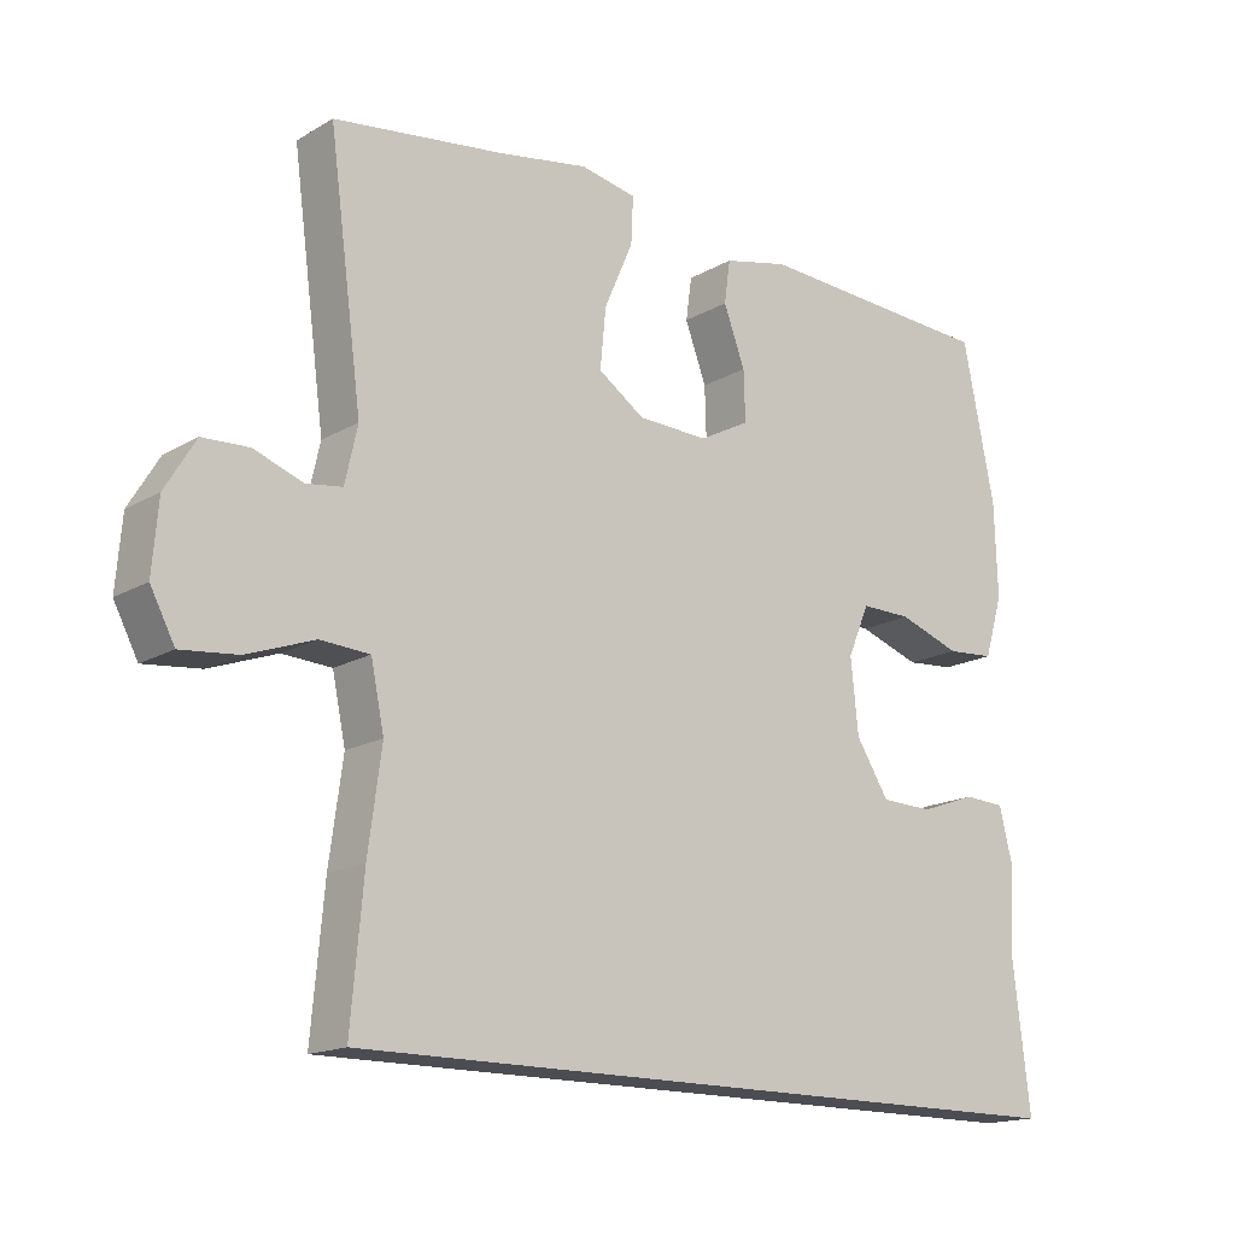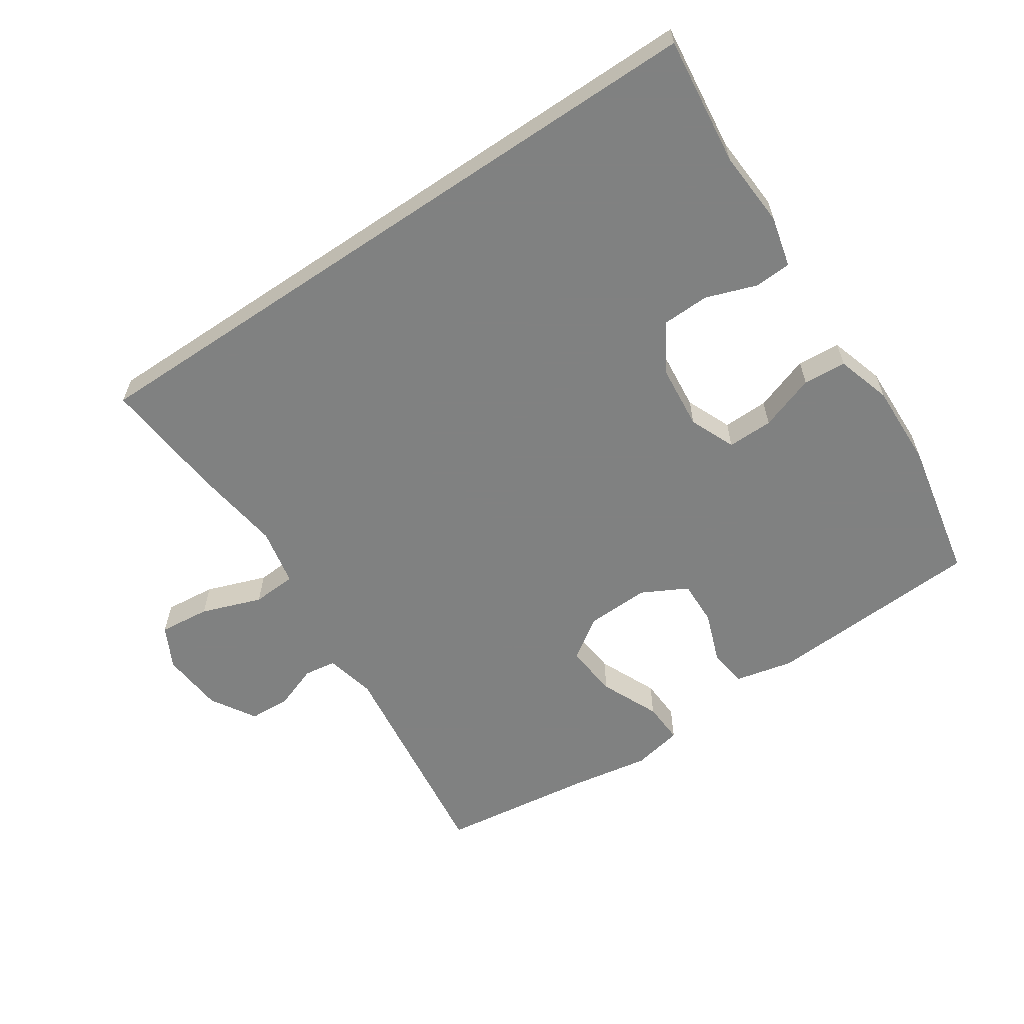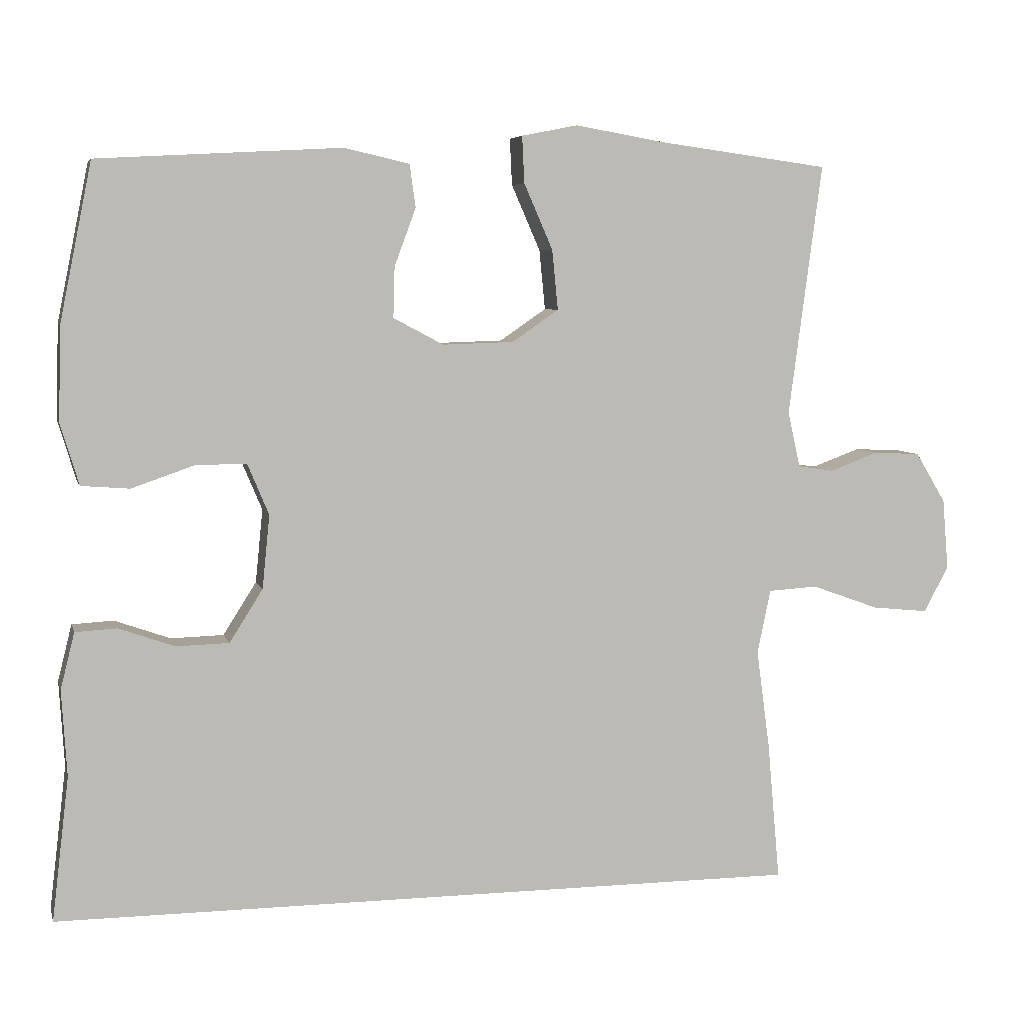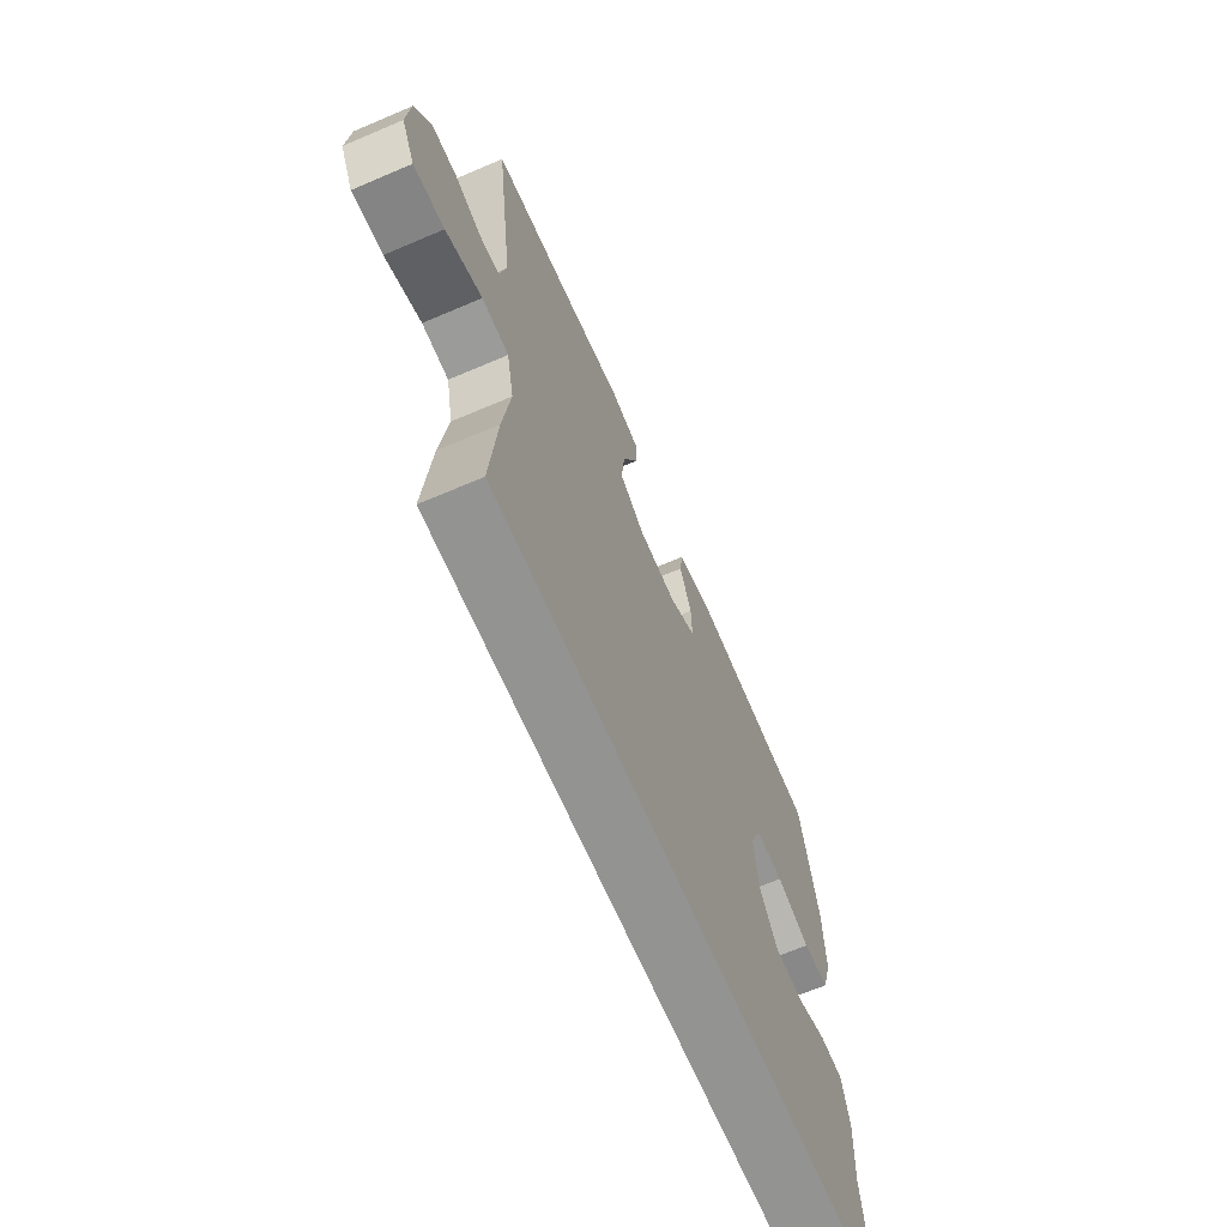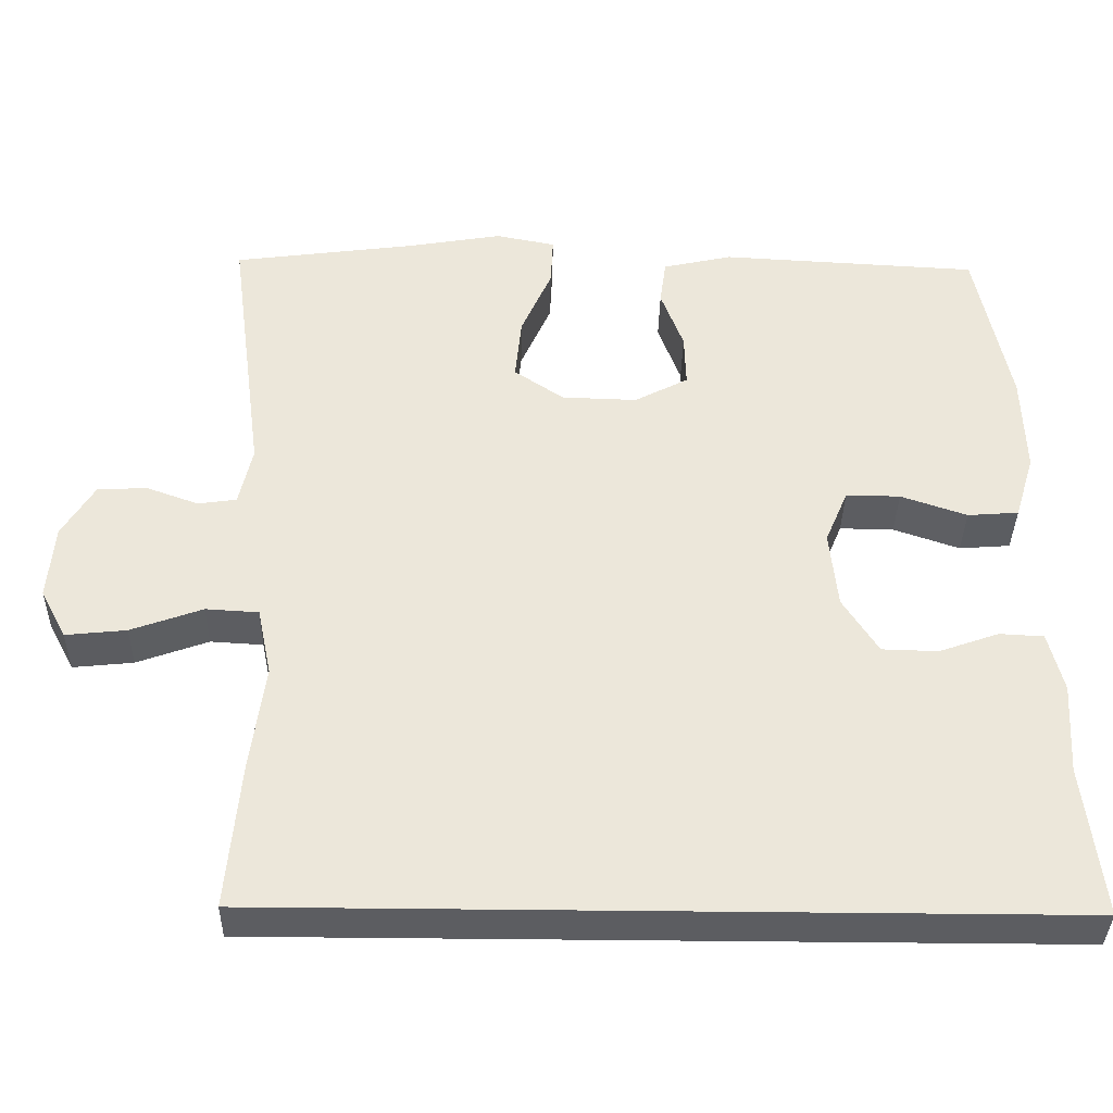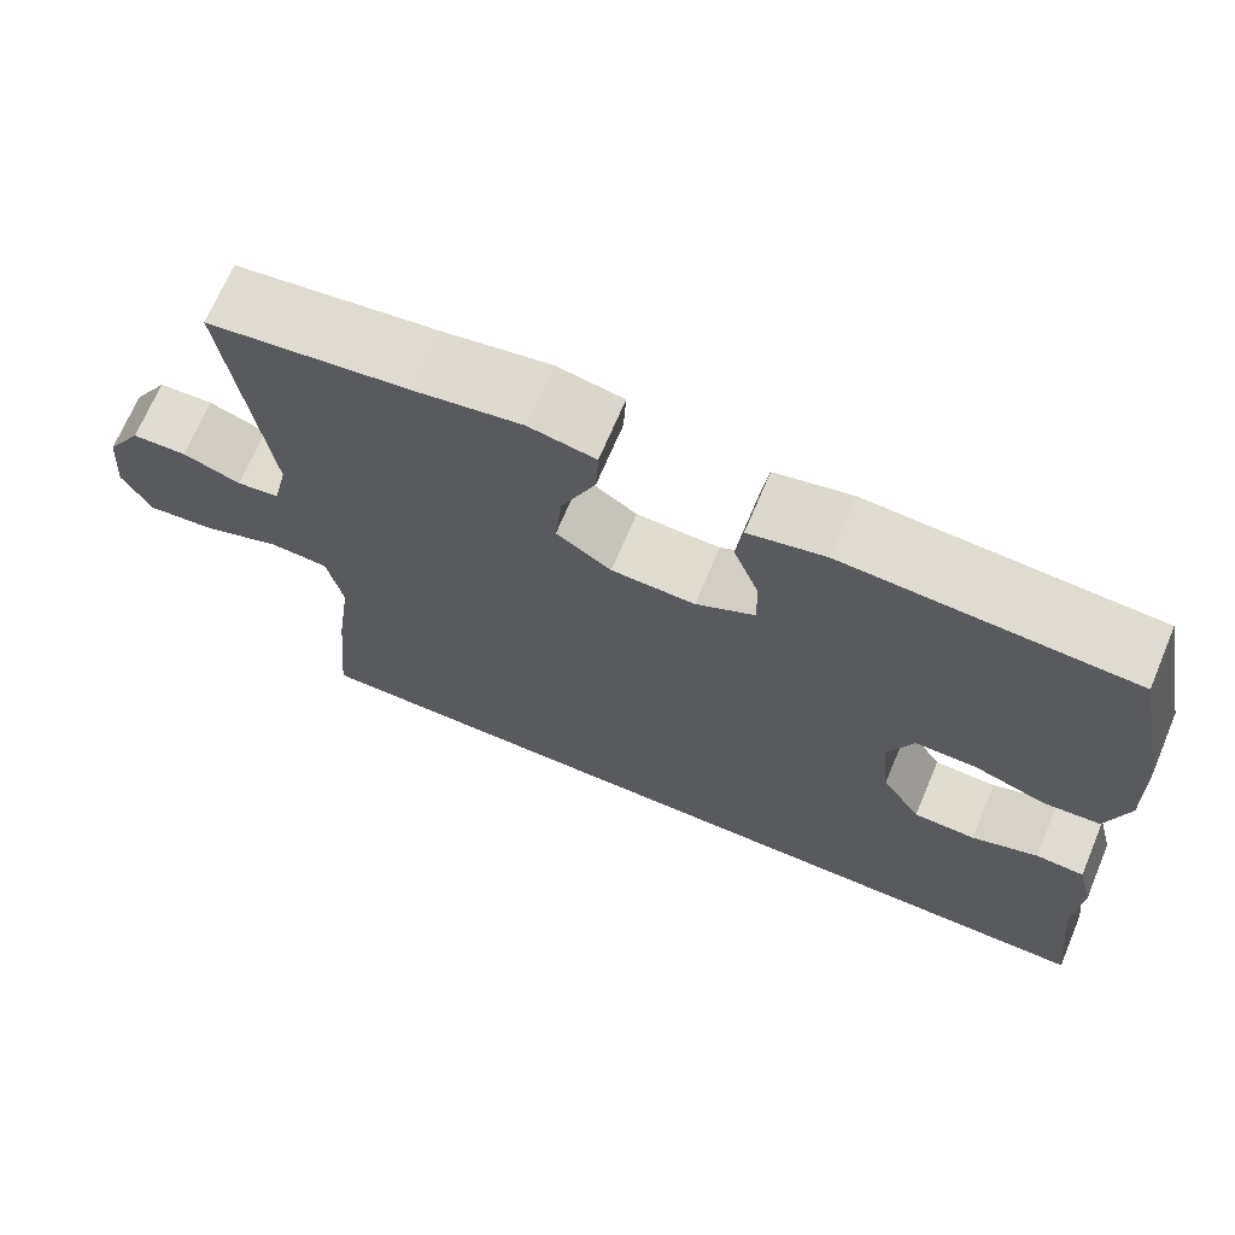
<metadata>
{"format":"obj","ext":"obj","renderer":"f3d","projection":"perspective","resolution":1024,"background":"white","views":[{"elev":-16.3,"azim":139.7,"up":"+Z"},{"elev":-60.3,"azim":-146.0,"up":"+Y"},{"elev":5.9,"azim":-13.7,"up":"+Z"},{"elev":-66.6,"azim":113.2,"up":"+Z"},{"elev":-36.8,"azim":178.9,"up":"+Z"},{"elev":69.3,"azim":-157.1,"up":"+Z"}]}
</metadata>
<code>
v 0.448 0.07 -0.5
v -0.568 0.07 -0.5
v -0.545 0.07 -0.306
v -0.552 0.07 -0.19
v -0.533 0.07 -0.114
v -0.477 0.07 -0.111
v -0.401 0.07 -0.138
v -0.33 0.07 -0.136
v -0.285 0.07 -0.065
v -0.275 0.07 0.034
v -0.304 0.07 0.103
v -0.373 0.07 0.102
v -0.457 0.07 0.073
v -0.522 0.07 0.078
v -0.547 0.07 0.161
v -0.543 0.07 0.288
v -0.5 0.07 0.5
v -0.171 0.07 0.518
v -0.083 0.07 0.498
v -0.075 0.07 0.44
v -0.104 0.07 0.362
v -0.106 0.07 0.294
v -0.038 0.07 0.258
v 0.058 0.07 0.261
v 0.121 0.07 0.304
v 0.113 0.07 0.385
v 0.074 0.07 0.474
v 0.071 0.07 0.537
v 0.147 0.07 0.552
v 0.269 0.07 0.531
v 0.5 0.07 0.5
v 0.455 0.07 0.16
v 0.472 0.07 0.084
v 0.521 0.07 0.077
v 0.587 0.07 0.101
v 0.65 0.07 0.098
v 0.691 0.07 0.03
v 0.699 0.07 -0.065
v 0.666 0.07 -0.128
v 0.589 0.07 -0.12
v 0.498 0.07 -0.087
v 0.431 0.07 -0.091
v 0.413 0.07 -0.178
v 0.431 0.07 -0.311
v 0.448 0 -0.5
v -0.568 0 -0.5
v -0.545 0 -0.306
v -0.552 0 -0.19
v -0.533 0 -0.114
v -0.477 0 -0.111
v -0.401 0 -0.138
v -0.33 0 -0.136
v -0.285 0 -0.065
v -0.275 0 0.034
v -0.304 0 0.103
v -0.373 0 0.102
v -0.457 0 0.073
v -0.522 0 0.078
v -0.547 0 0.161
v -0.543 0 0.288
v -0.5 0 0.5
v -0.171 0 0.518
v -0.083 0 0.498
v -0.075 0 0.44
v -0.104 0 0.362
v -0.106 0 0.294
v -0.038 0 0.258
v 0.058 0 0.261
v 0.121 0 0.304
v 0.113 0 0.385
v 0.074 0 0.474
v 0.071 0 0.537
v 0.147 0 0.552
v 0.269 0 0.531
v 0.5 0 0.5
v 0.455 0 0.16
v 0.472 0 0.084
v 0.521 0 0.077
v 0.587 0 0.101
v 0.65 0 0.098
v 0.691 0 0.03
v 0.699 0 -0.065
v 0.666 0 -0.128
v 0.589 0 -0.12
v 0.498 0 -0.087
v 0.431 0 -0.091
v 0.413 0 -0.178
v 0.431 0 -0.311
f 1 2 3
f 44 1 3
f 43 44 3
f 42 43 3 4
f 39 40 41
f 38 39 41
f 37 38 41
f 36 37 41
f 35 36 41
f 34 35 41
f 33 34 41 42
f 32 33 42
f 30 31 32
f 30 32 42
f 29 30 42
f 28 29 42
f 27 28 42
f 26 27 42
f 25 26 42
f 24 25 42
f 23 24 42
f 22 23 42
f 19 20 21
f 18 19 21
f 17 18 21
f 16 17 21
f 15 16 21
f 14 15 21
f 13 14 21
f 12 13 21
f 11 12 21 22
f 10 11 22 42
f 4 5 6 7
f 4 7 8
f 42 4 8
f 9 10 42
f 8 9 42
f 47 46 45
f 47 45 88
f 47 88 87
f 48 47 87 86
f 85 84 83
f 85 83 82
f 85 82 81
f 85 81 80
f 85 80 79
f 85 79 78
f 86 85 78 77
f 86 77 76
f 76 75 74
f 86 76 74
f 86 74 73
f 86 73 72
f 86 72 71
f 86 71 70
f 86 70 69
f 86 69 68
f 86 68 67
f 86 67 66
f 65 64 63
f 65 63 62
f 65 62 61
f 65 61 60
f 65 60 59
f 65 59 58
f 65 58 57
f 65 57 56
f 66 65 56 55
f 86 66 55 54
f 51 50 49 48
f 52 51 48
f 52 48 86
f 86 54 53
f 86 53 52
f 1 45 46 2
f 2 46 47 3
f 3 47 48 4
f 4 48 49 5
f 5 49 50 6
f 6 50 51 7
f 7 51 52 8
f 8 52 53 9
f 9 53 54 10
f 10 54 55 11
f 11 55 56 12
f 12 56 57 13
f 13 57 58 14
f 14 58 59 15
f 15 59 60 16
f 16 60 61 17
f 17 61 62 18
f 18 62 63 19
f 19 63 64 20
f 20 64 65 21
f 21 65 66 22
f 22 66 67 23
f 23 67 68 24
f 24 68 69 25
f 25 69 70 26
f 26 70 71 27
f 27 71 72 28
f 28 72 73 29
f 29 73 74 30
f 30 74 75 31
f 31 75 76 32
f 32 76 77 33
f 33 77 78 34
f 34 78 79 35
f 35 79 80 36
f 36 80 81 37
f 37 81 82 38
f 38 82 83 39
f 39 83 84 40
f 40 84 85 41
f 41 85 86 42
f 42 86 87 43
f 43 87 88 44
f 44 88 45 1

</code>
